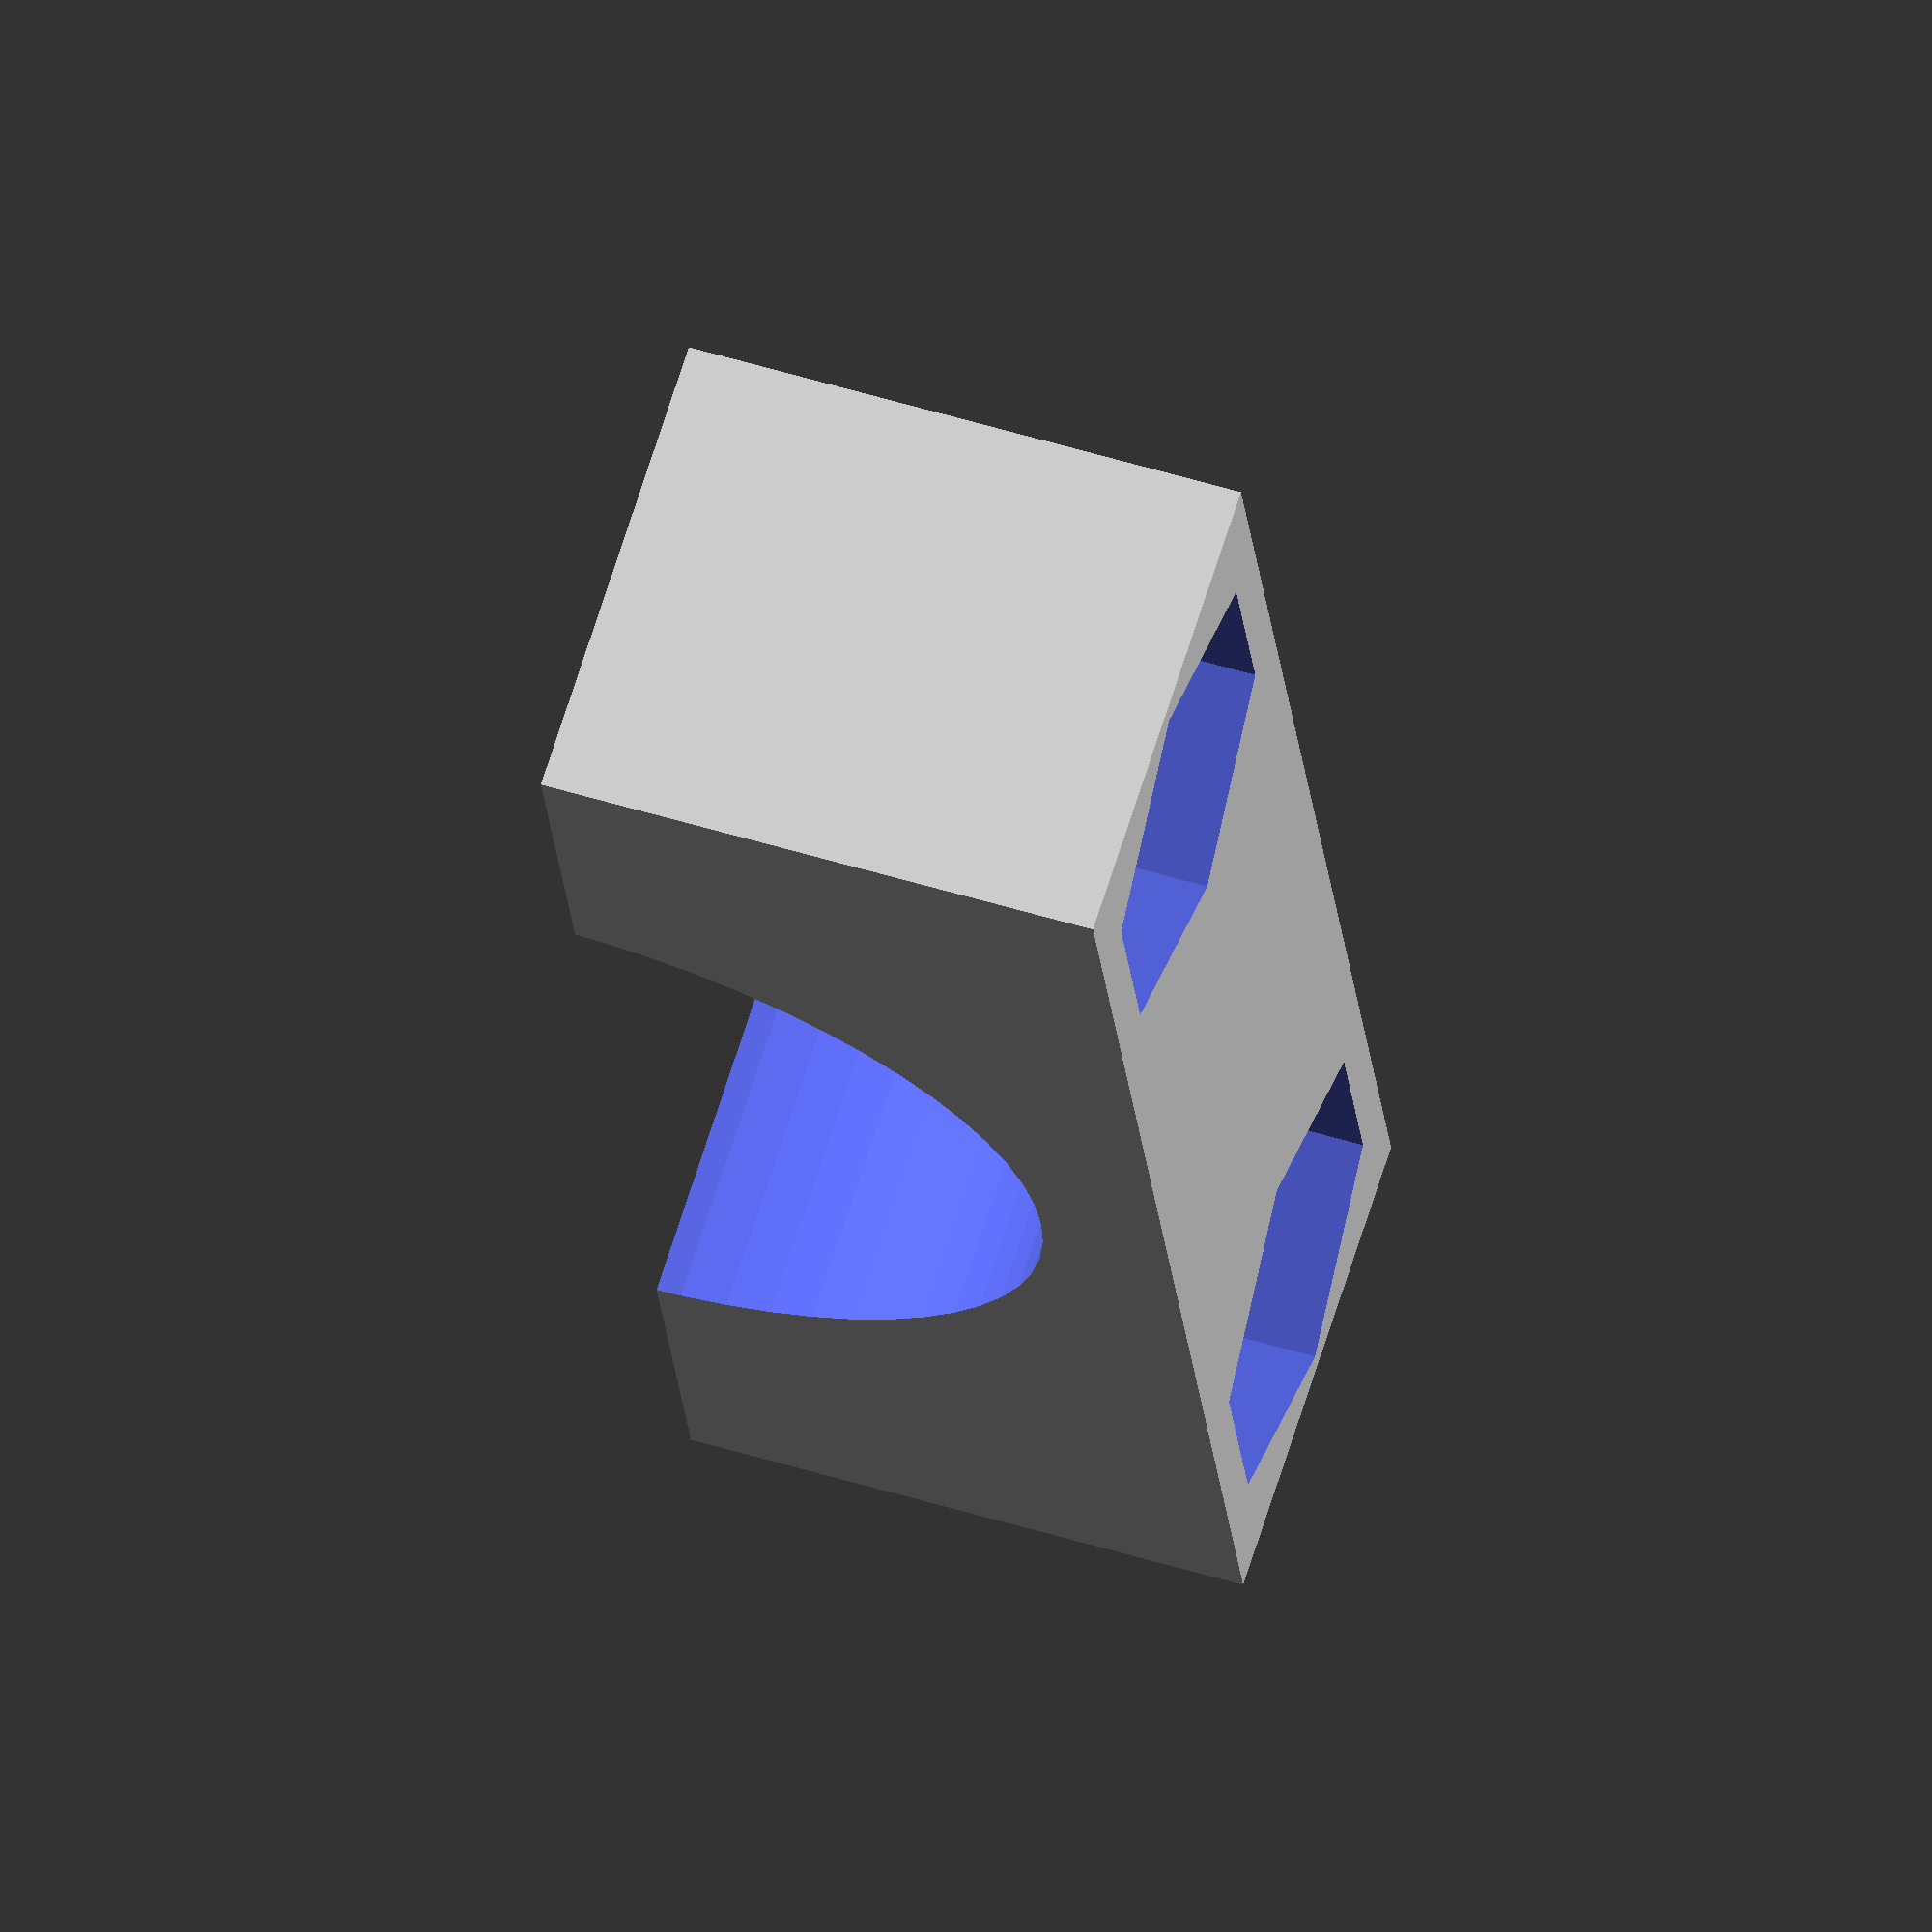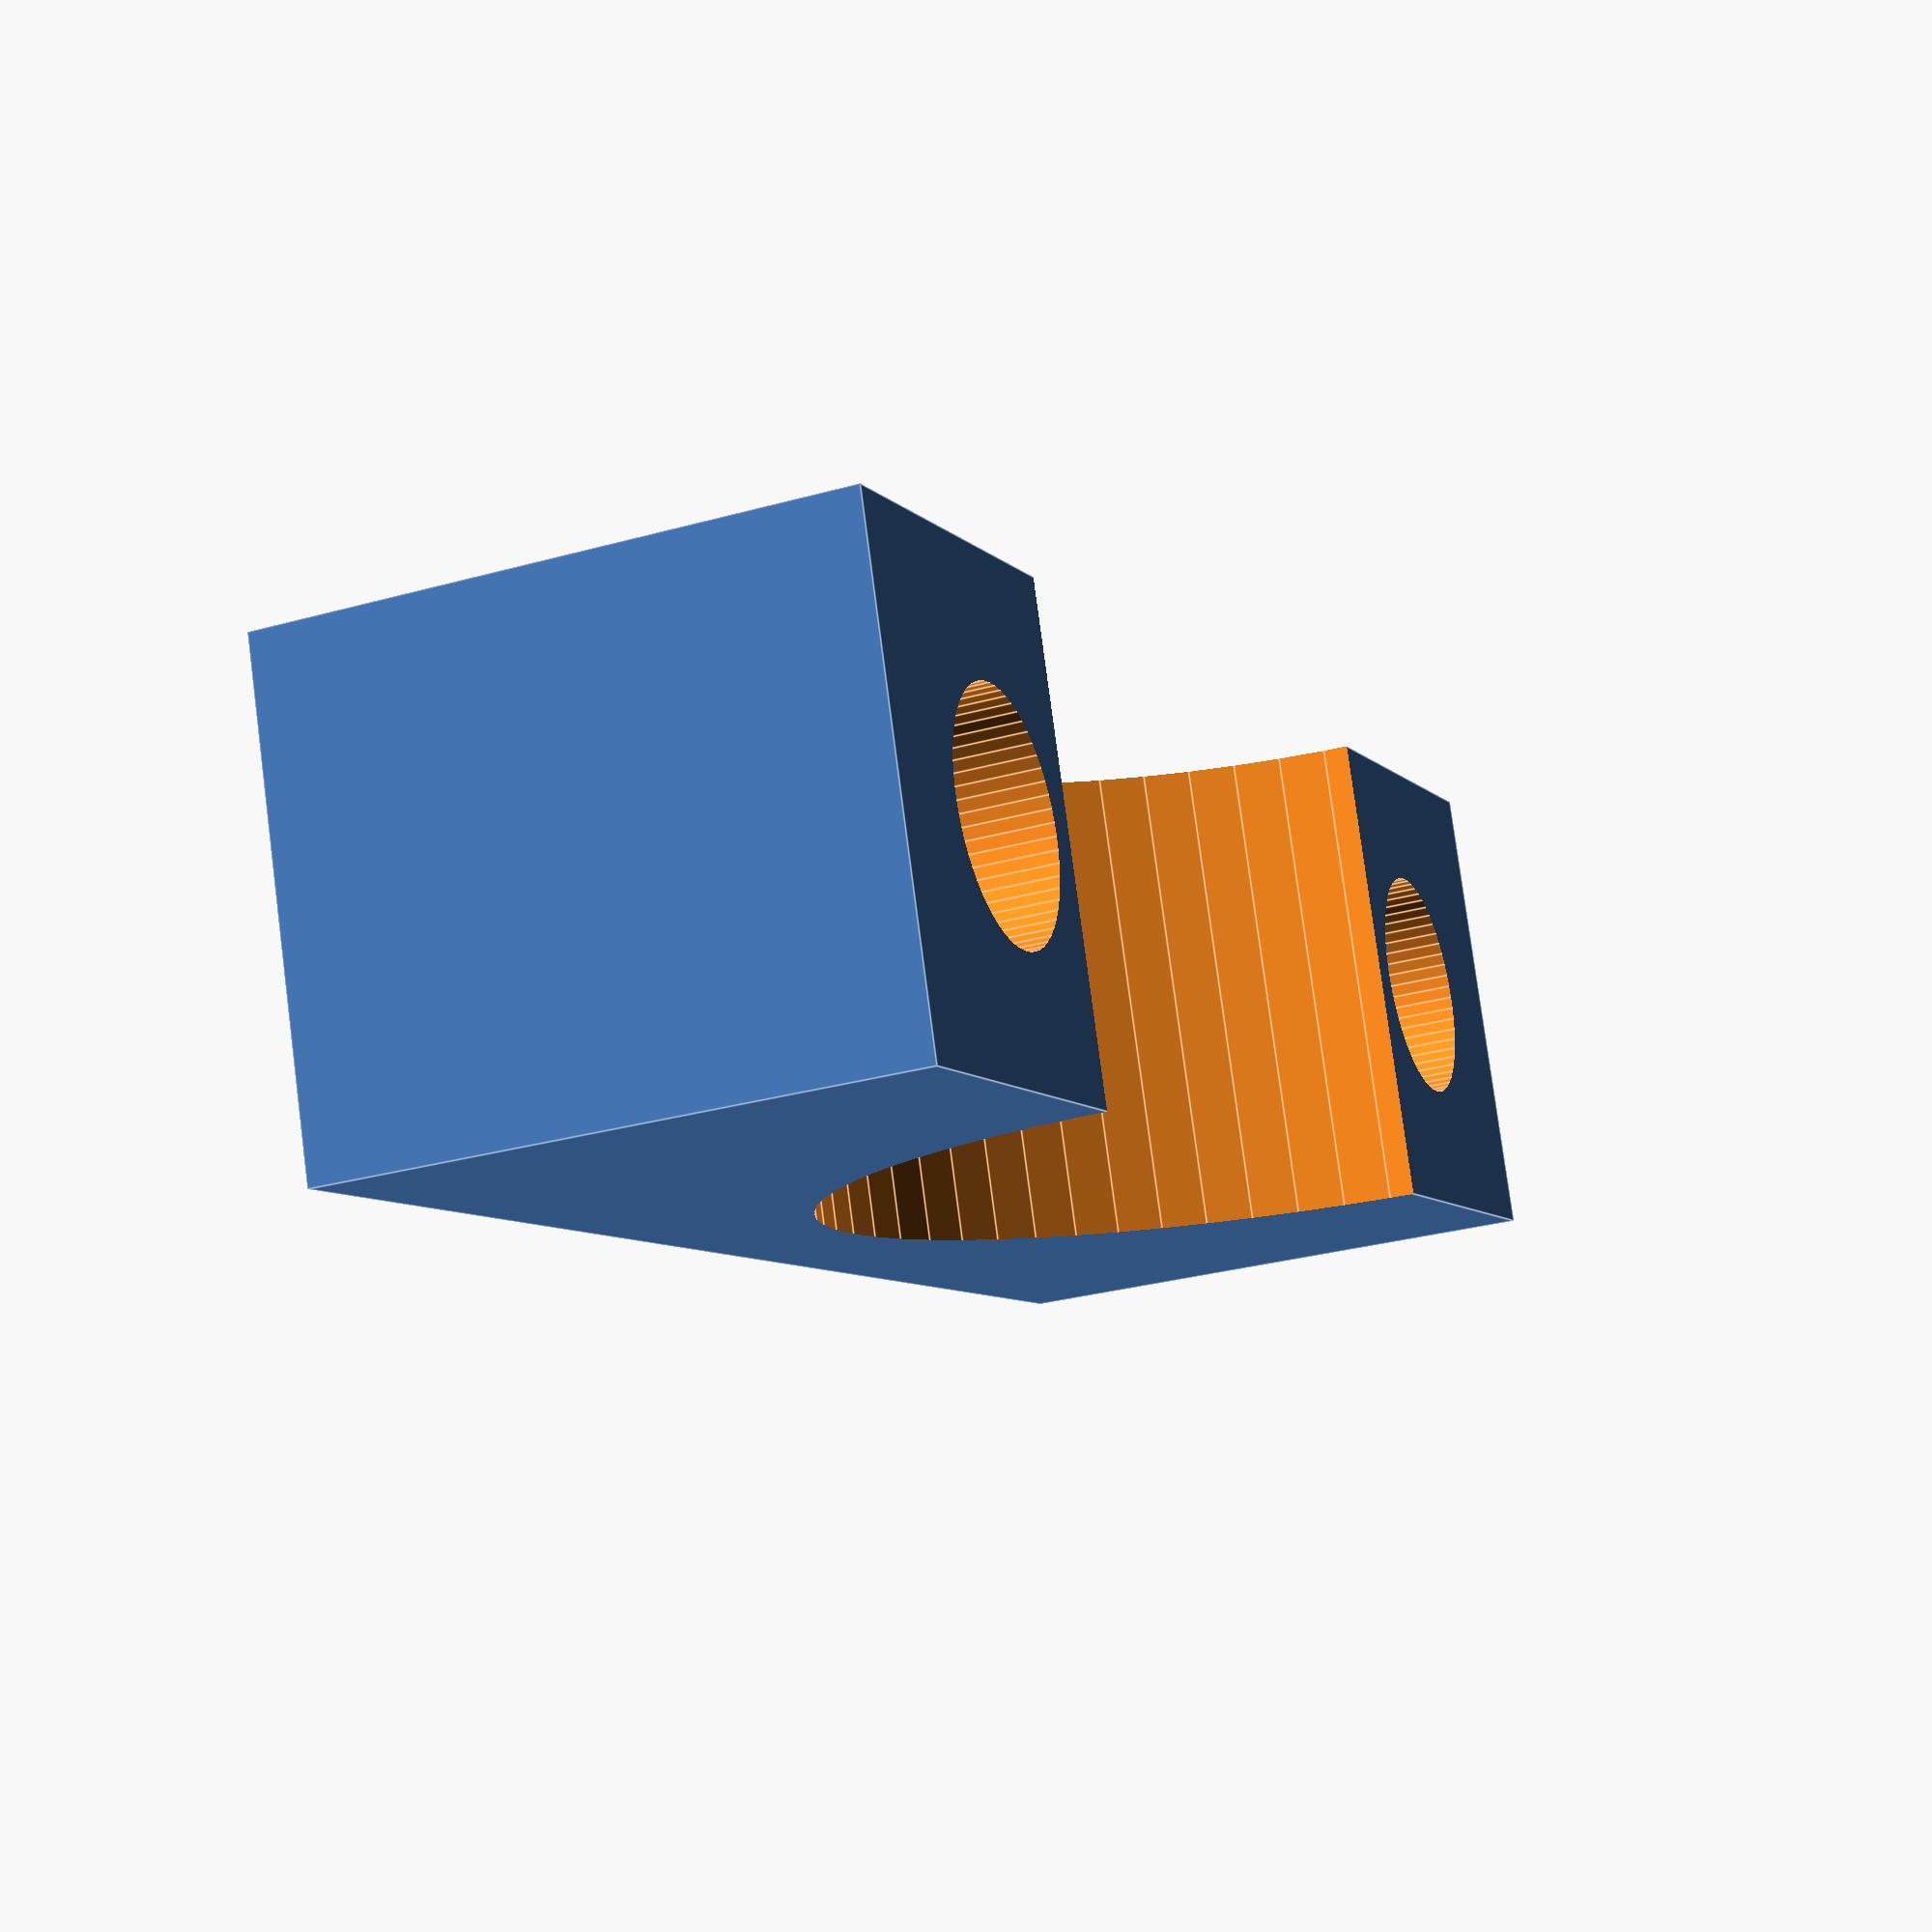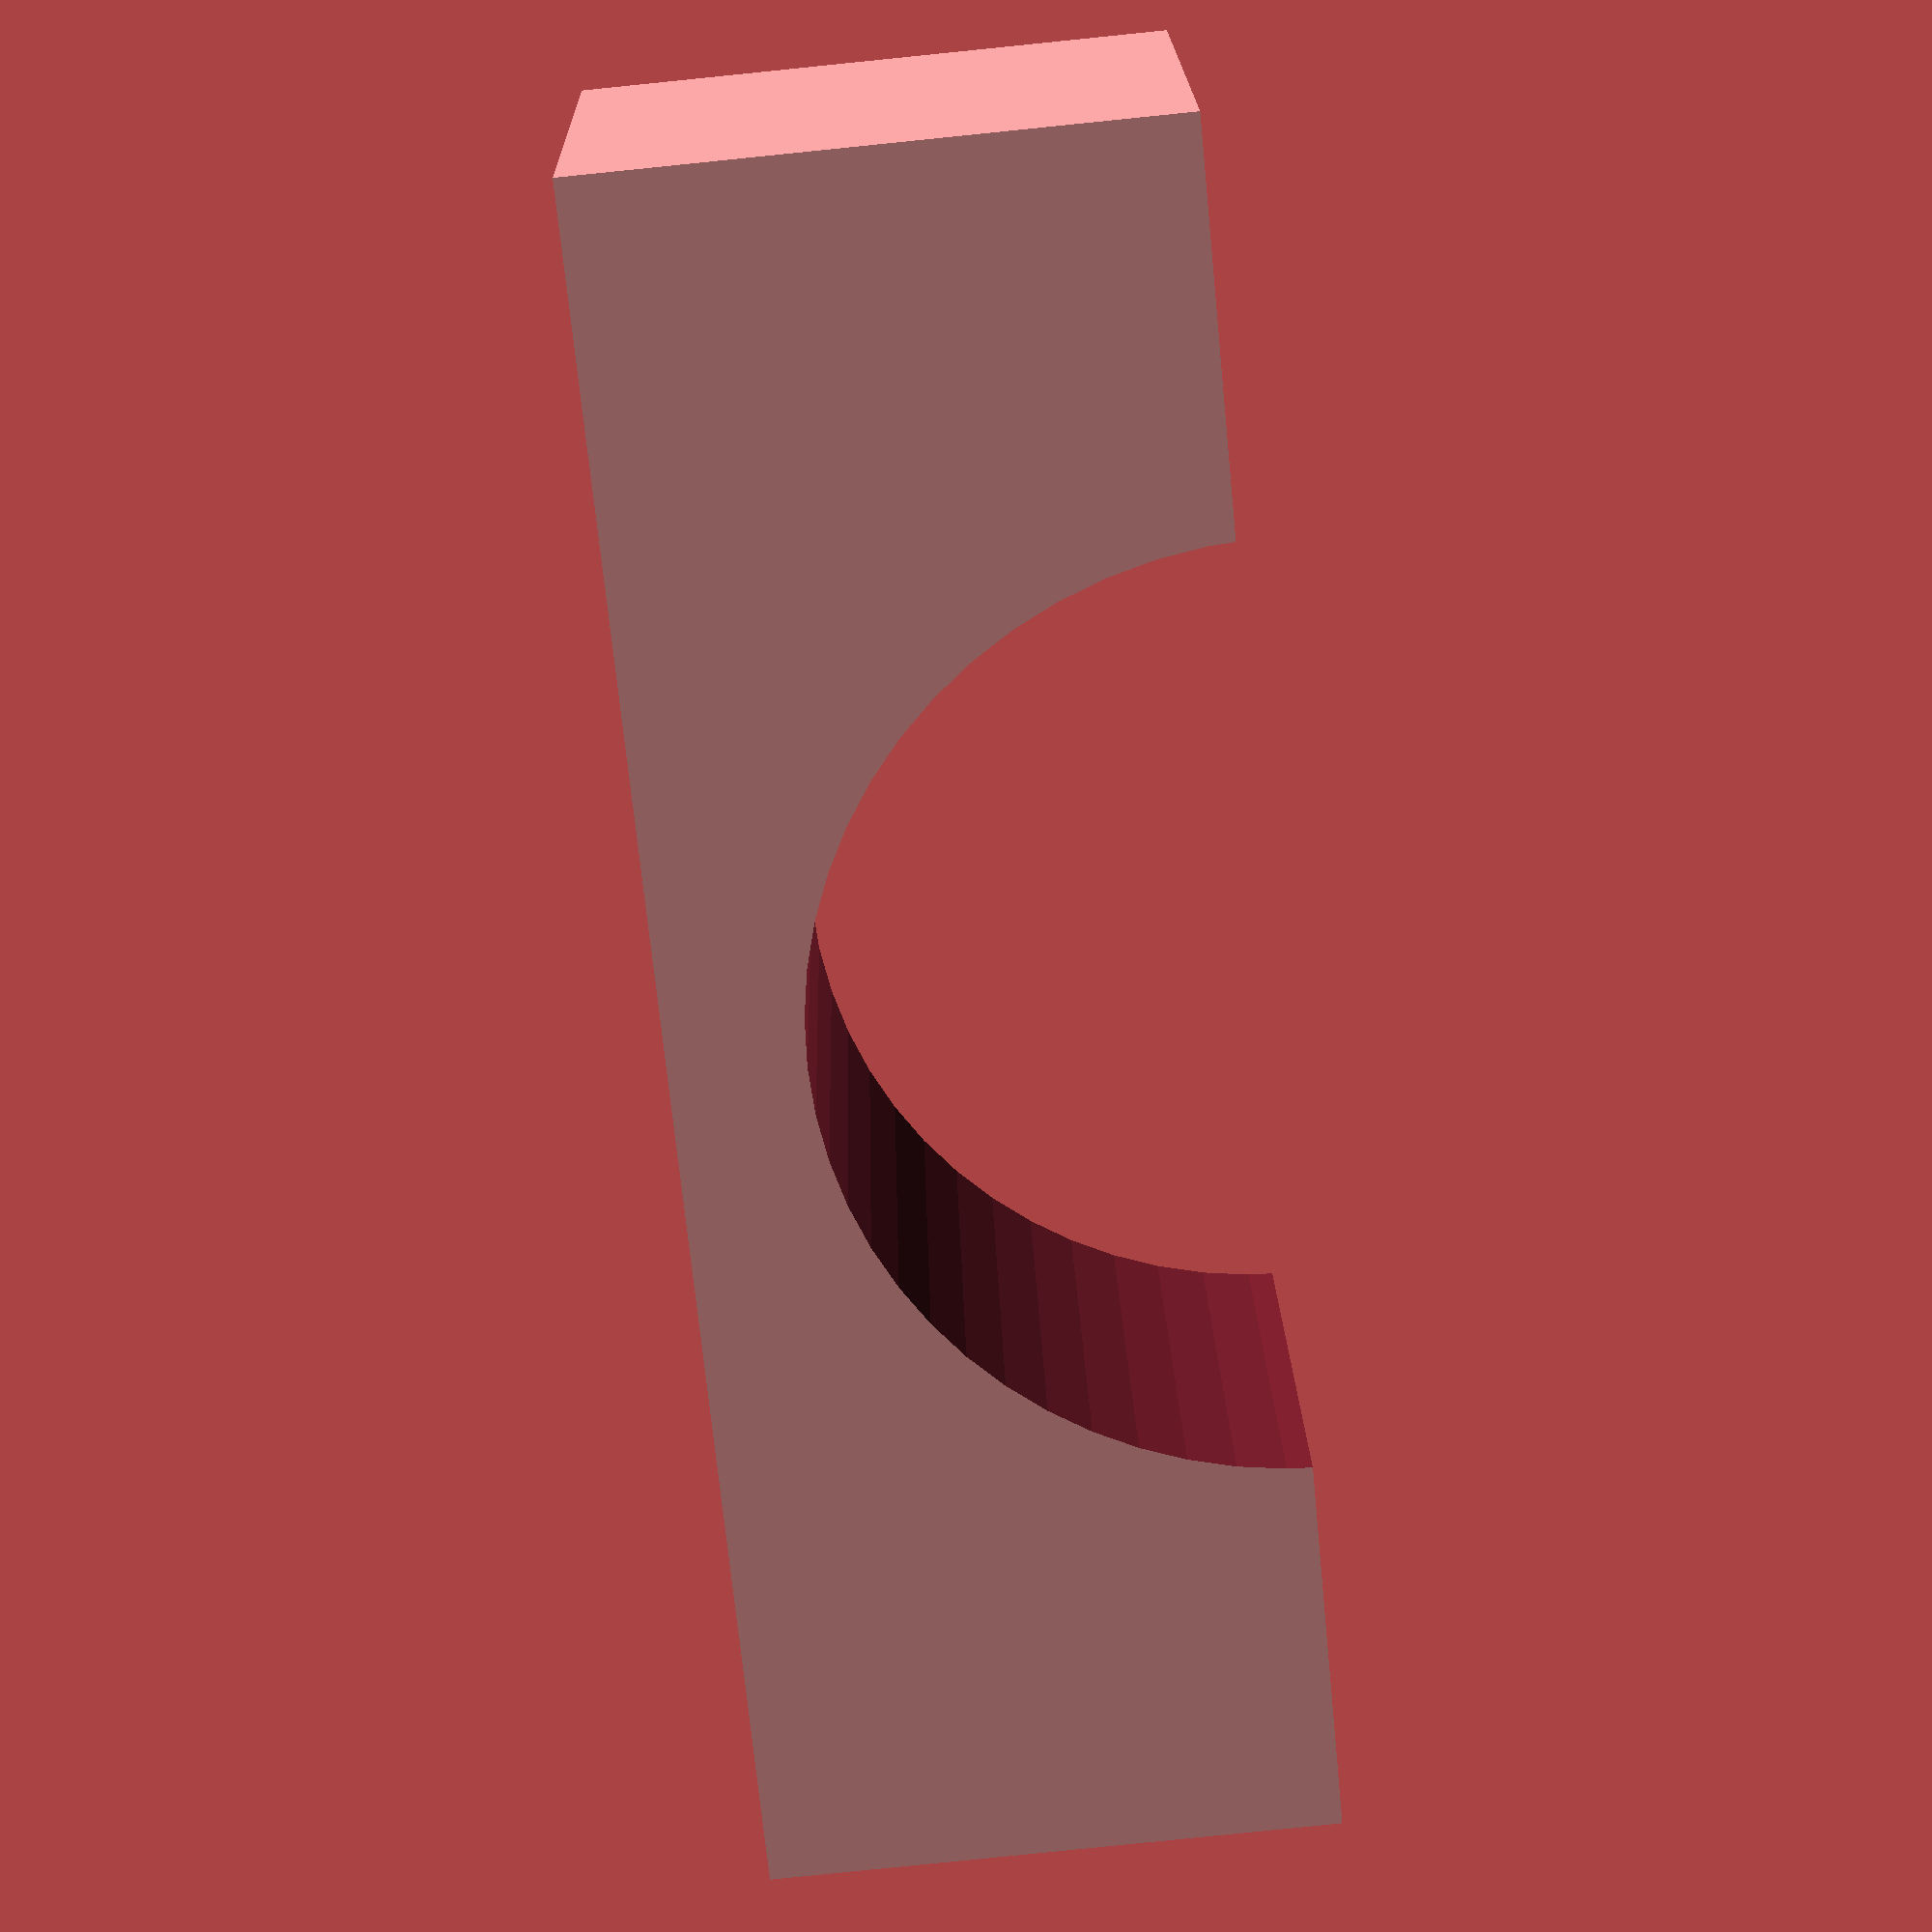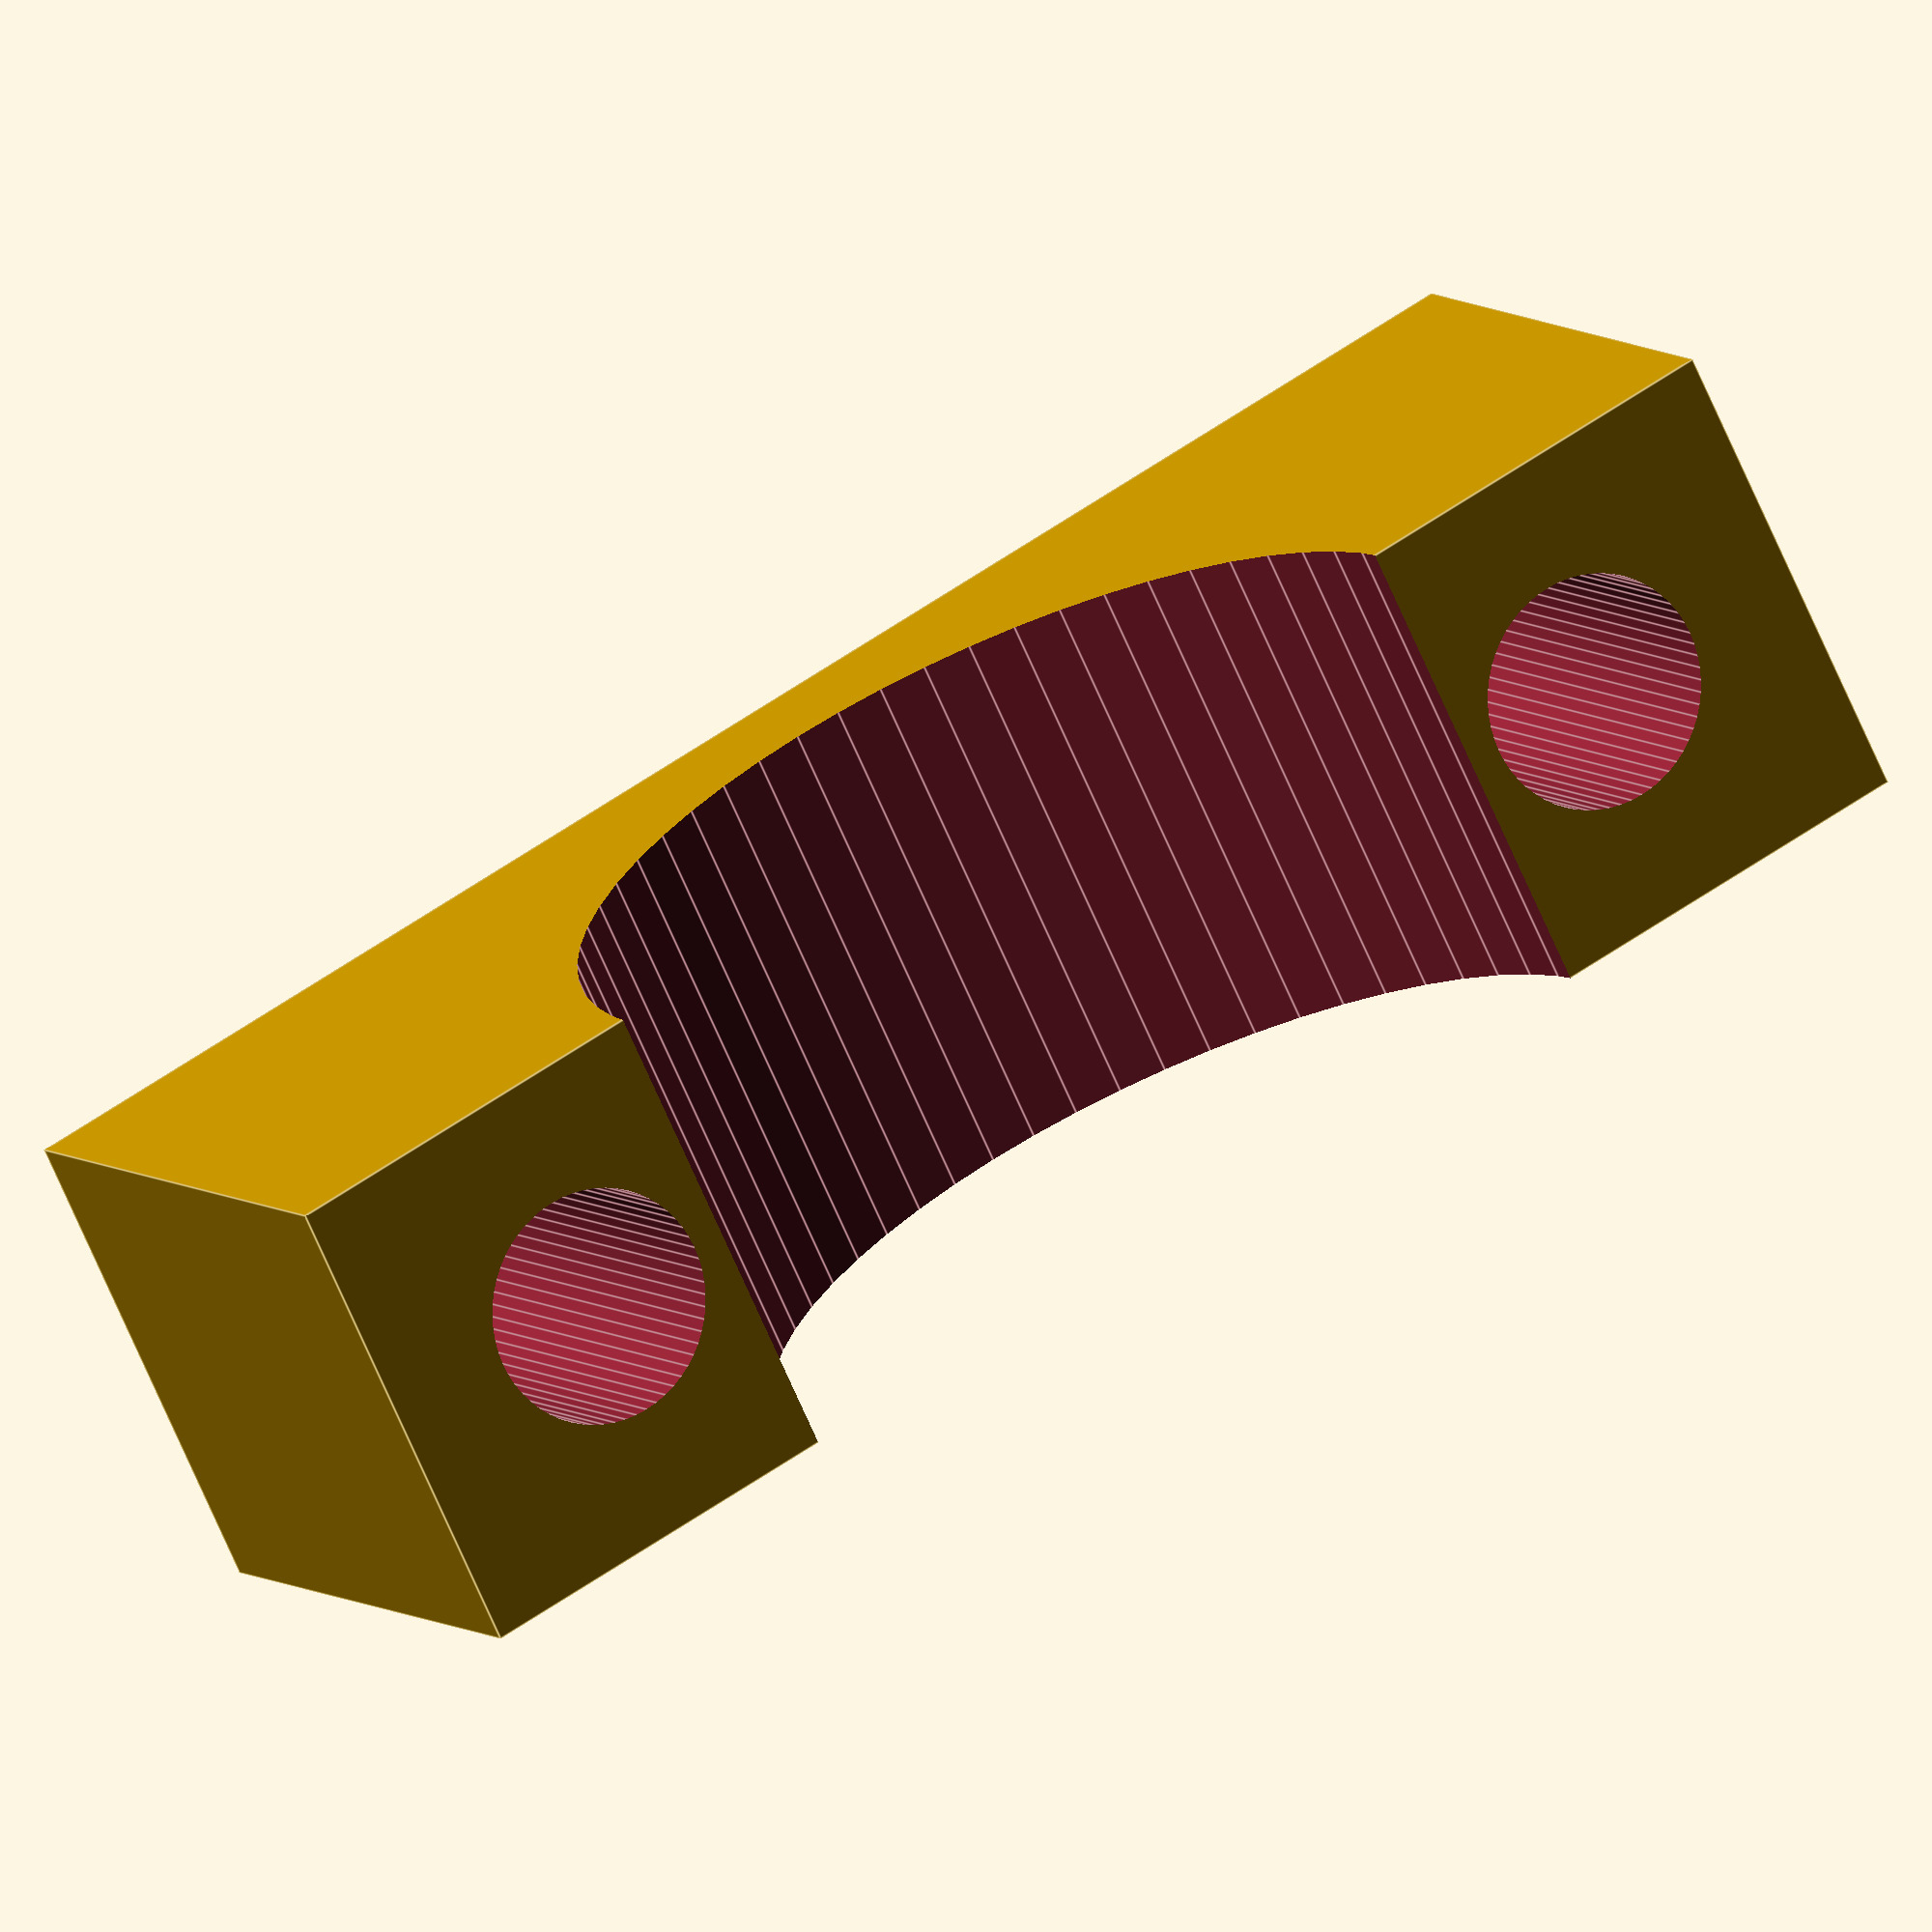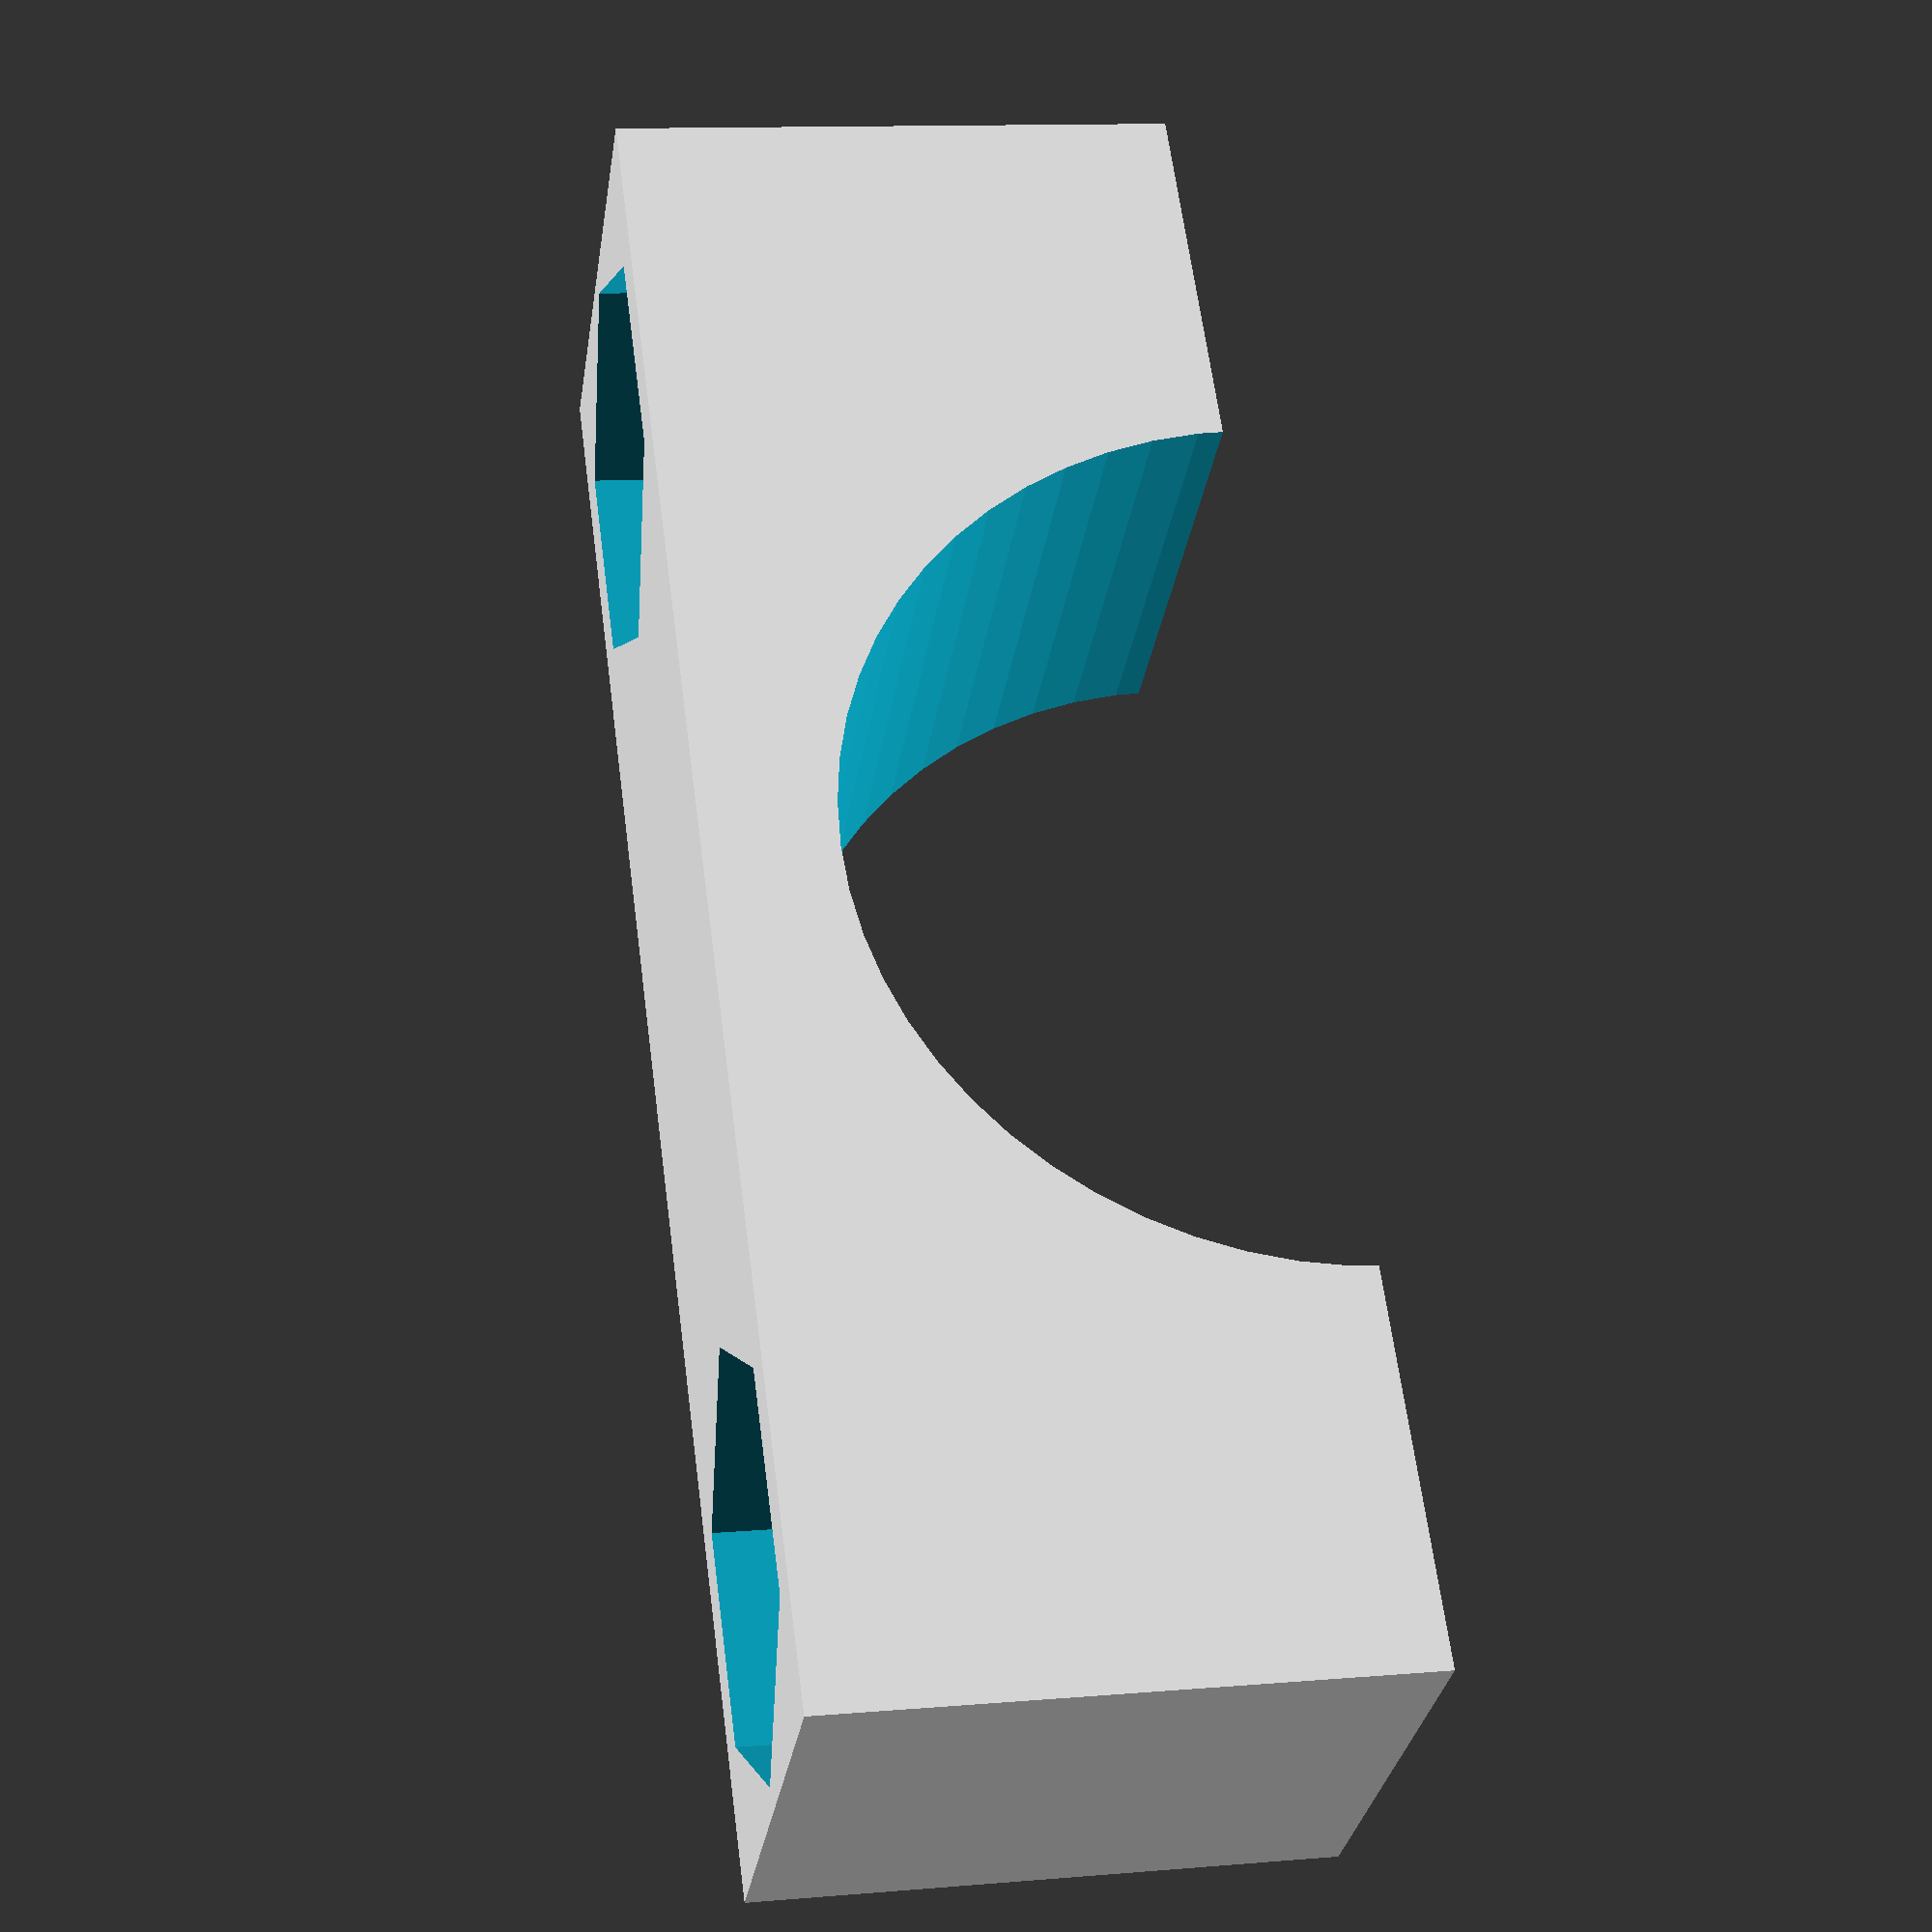
<openscad>
dia = 15; //beam diameter
dia_gap = 0.5; //gap between two halves
screw = 3.8; //screw hole size
screw_to_beam = 0.5; //distance between beam and screw
wall = 2; //wall thickness around screw hole

hex_dia = 7; //hex bold counter sunk diameter M3=6.4 (set to 0 to ignore)
hex_depth = 1.5; //hex bold counter sunk depth M3=2.0

r = dia/2;
r_screw = screw/2;

$fn=60;

w = dia + 2 * (screw_to_beam + screw + wall); //width
d = screw + 2*wall; //depth
h = r + wall; //height

difference() {
  translate([0,0,(h-dia_gap)/2]) cube([w,d,h-dia_gap/2],center=true);

  //beam
  translate([0,0,h]) rotate([90,0,0]) cylinder(h=100,r=r,center=true);

  //screws
  screw_offset = r + r_screw + screw_to_beam;
  translate([+screw_offset,0,0]) cylinder(h=100,r=screw/2,center=true);
  translate([-screw_offset,0,0]) cylinder(h=100,r=screw/2,center=true);
  
  //counter sunk hex
  translate([+screw_offset,0,0]) cylinder(h=hex_depth*2,r=hex_dia/2,center=true, $fn=6);
  translate([-screw_offset,0,0]) cylinder(h=hex_depth*2,r=hex_dia/2,center=true, $fn=6);
}


</openscad>
<views>
elev=127.5 azim=286.0 roll=71.7 proj=o view=solid
elev=28.3 azim=160.7 roll=293.2 proj=p view=edges
elev=83.1 azim=347.6 roll=275.8 proj=p view=solid
elev=352.7 azim=153.5 roll=333.3 proj=o view=edges
elev=167.7 azim=311.6 roll=281.1 proj=p view=wireframe
</views>
